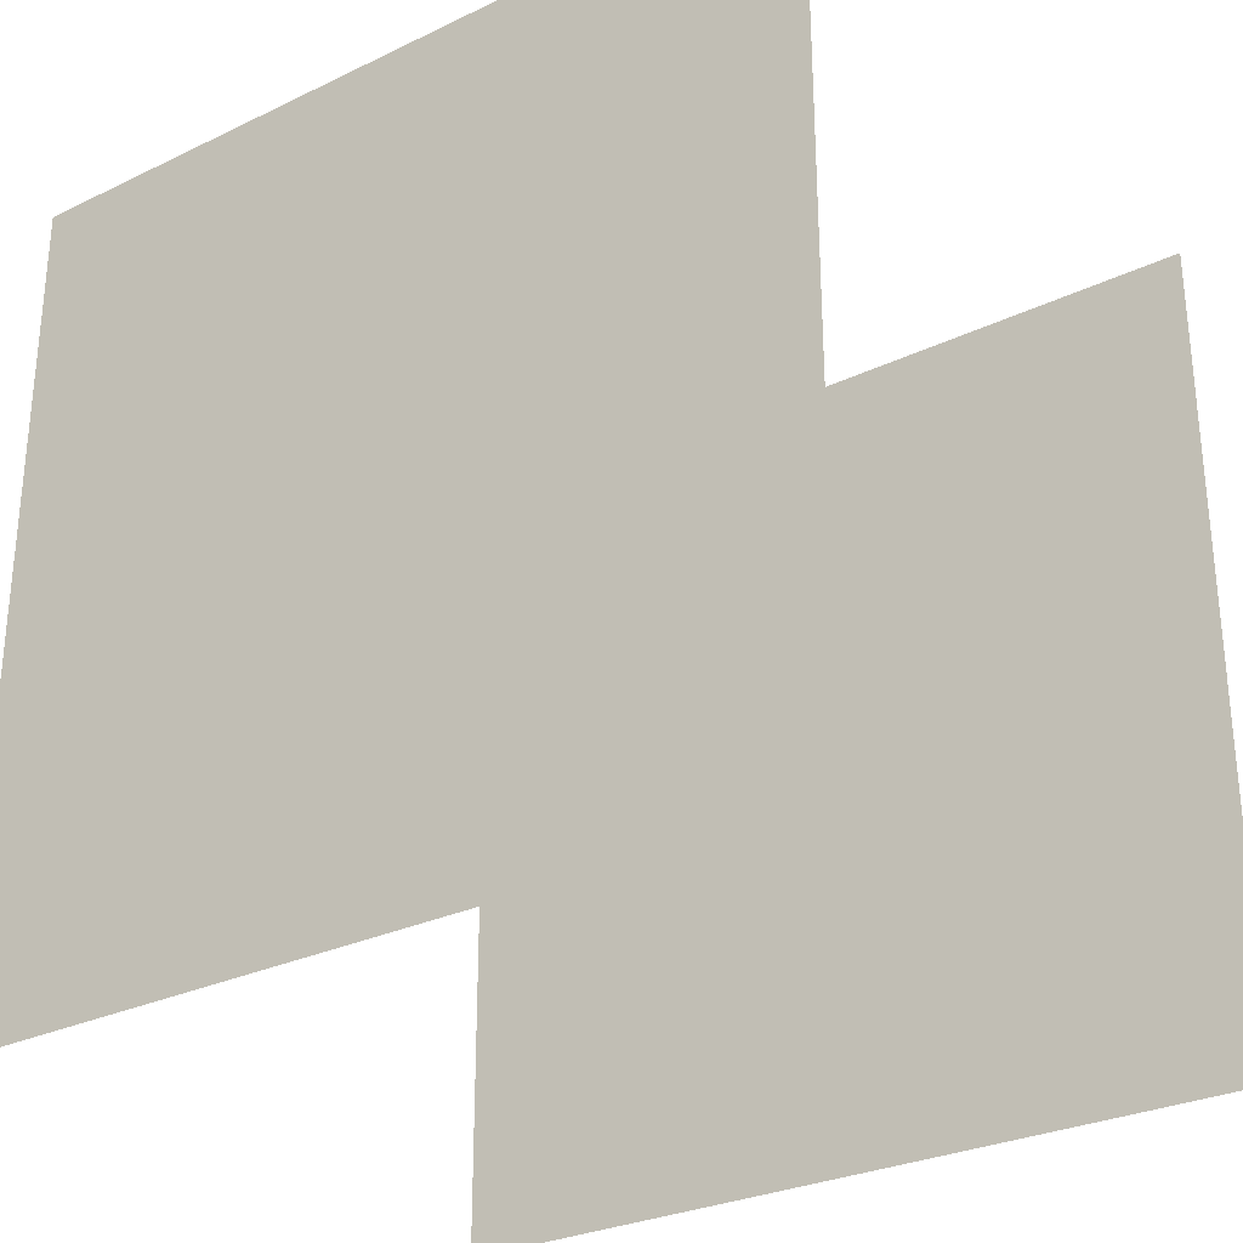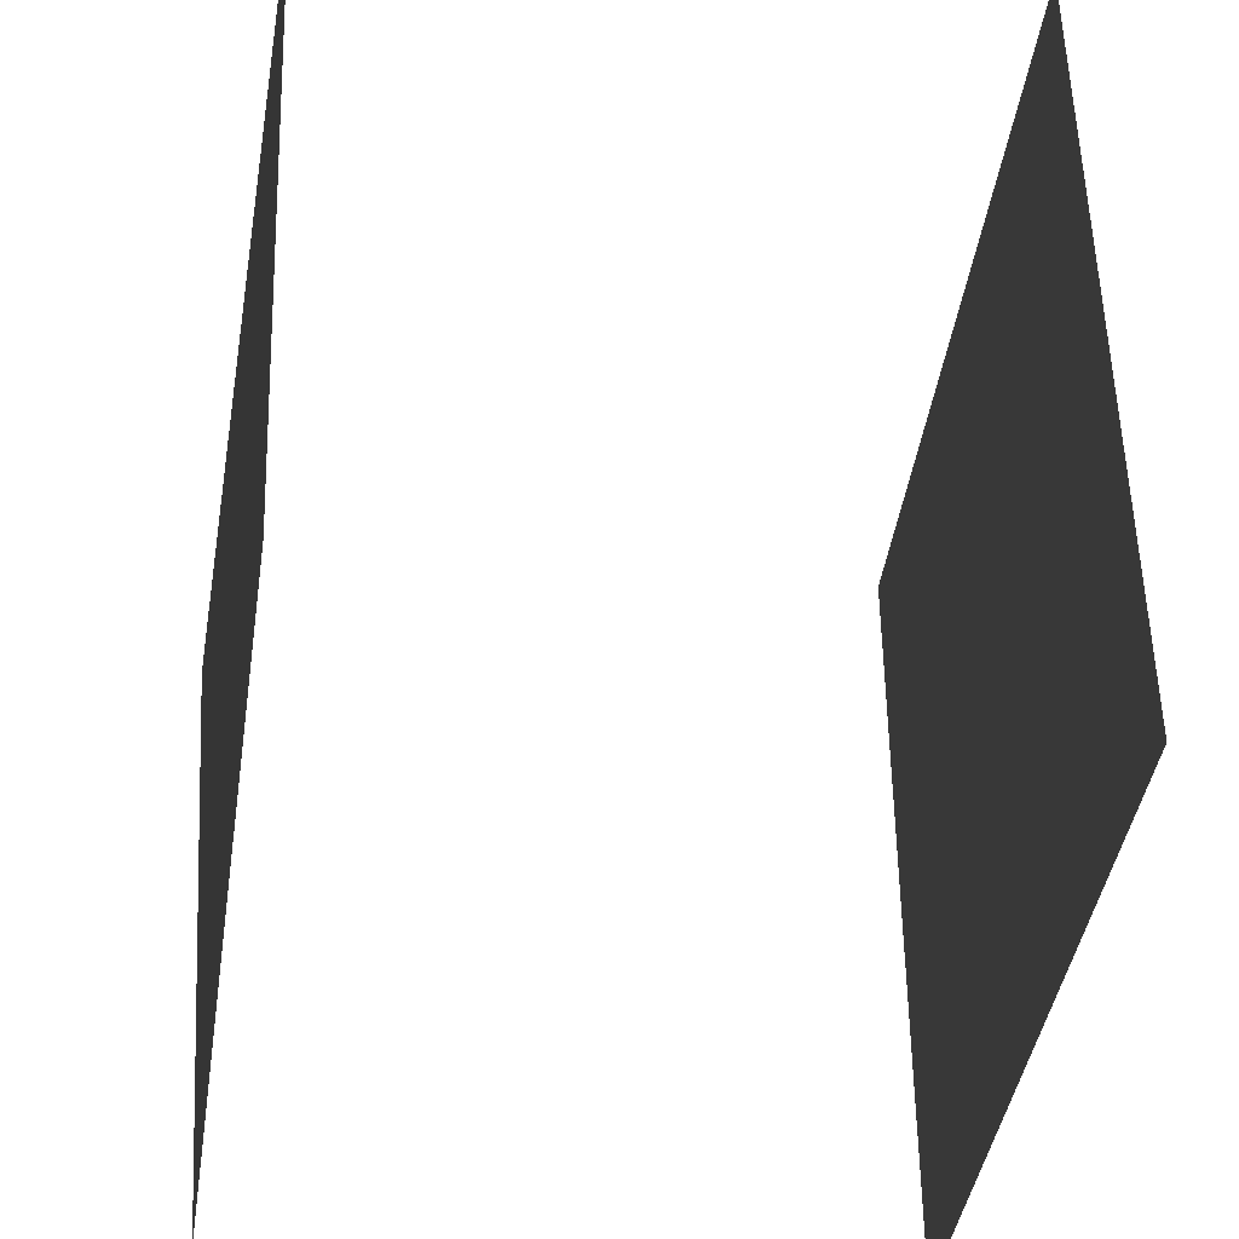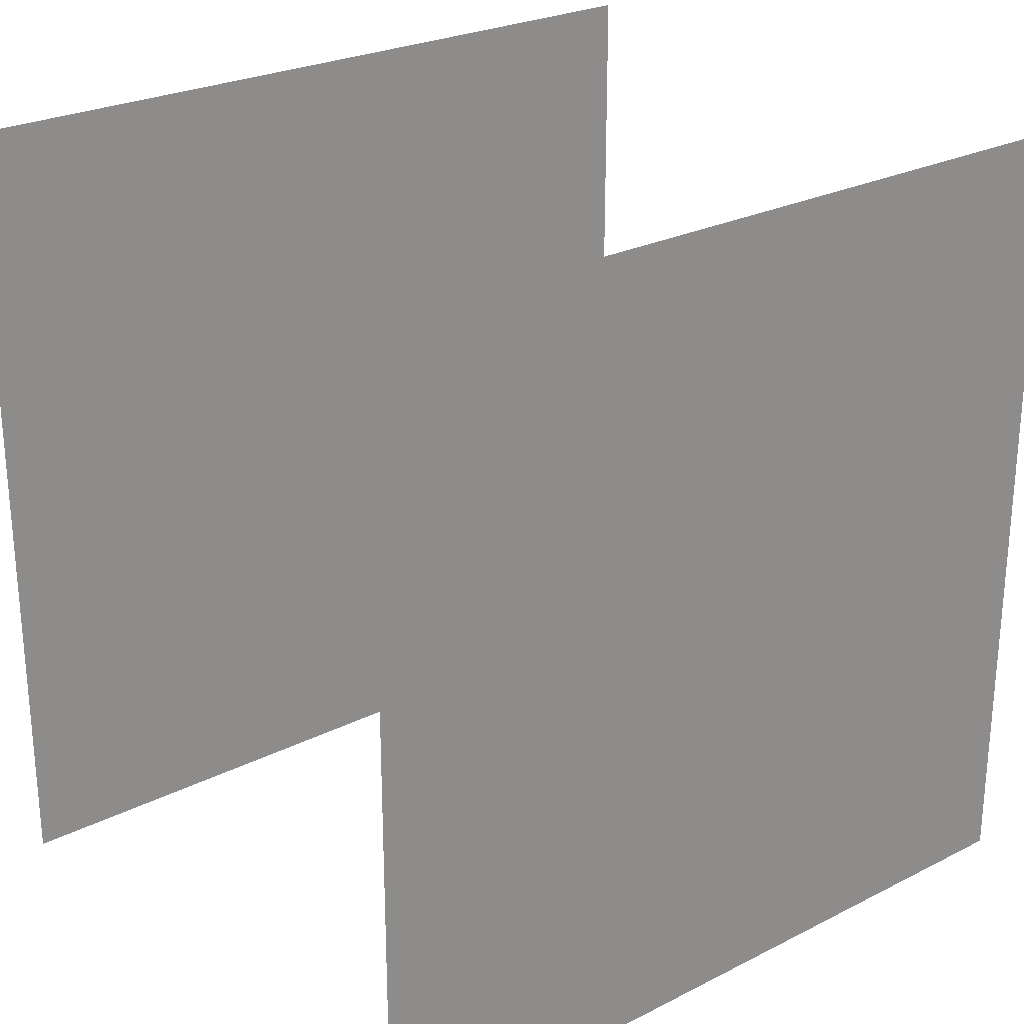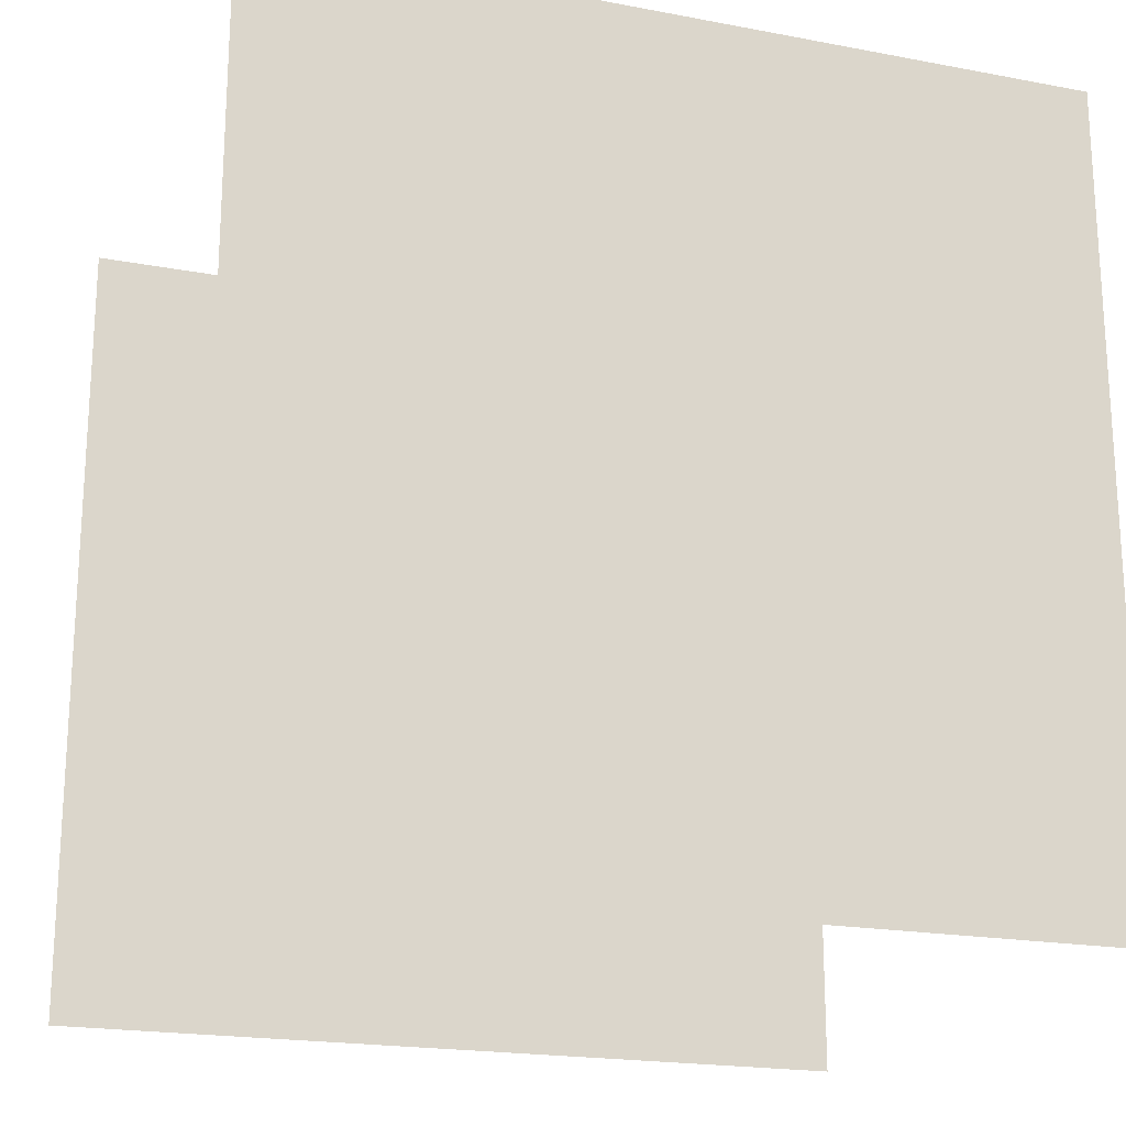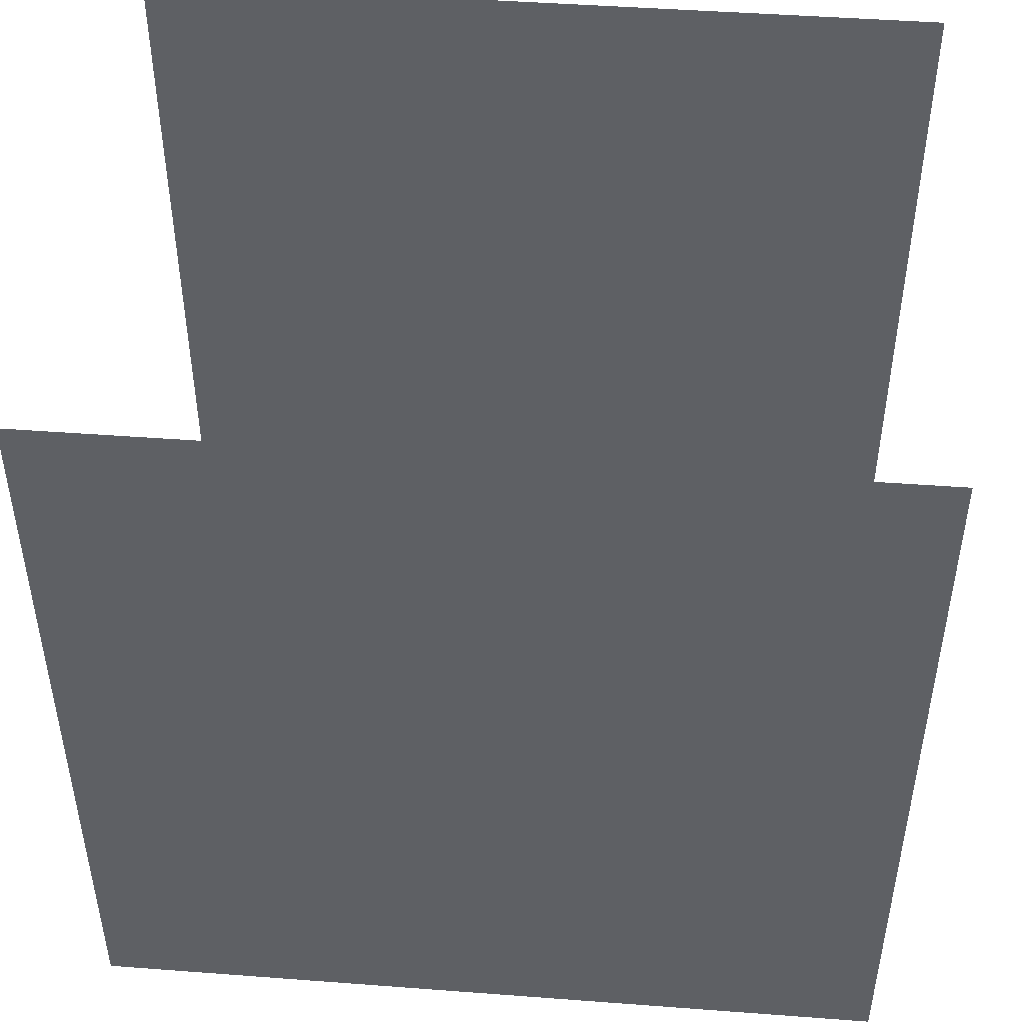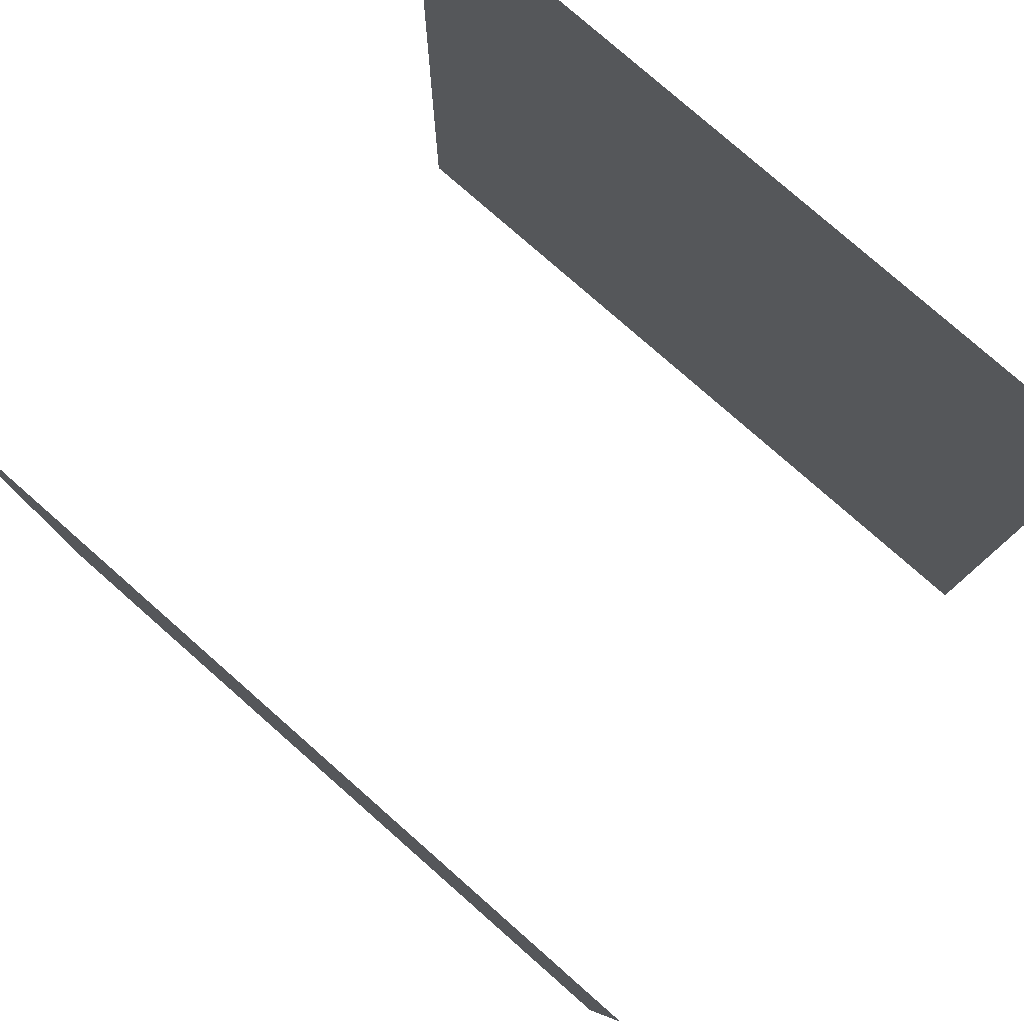
<metadata>
{"format":"obj","ext":"obj","renderer":"f3d","projection":"perspective","resolution":1024,"background":"white","views":[{"elev":-28.8,"azim":-54.4,"up":"+Y"},{"elev":-39.3,"azim":173.2,"up":"+Z"},{"elev":25.5,"azim":-129.0,"up":"+Y"},{"elev":-20.0,"azim":70.8,"up":"+Y"},{"elev":46.5,"azim":94.9,"up":"+Y"},{"elev":79.2,"azim":-48.7,"up":"+Y"}]}
</metadata>
<code>
o Plane.001_Plane.002
v 52 122 64
v 52 250 64
v 52 122 -64
v 52 250 -64
v -50.31 122 -64
v -50.31 122 64
v -50.31 250 64
v -50.31 250 -64
f 3 2 1
f 7 5 6
f 3 4 2
f 7 8 5

</code>
